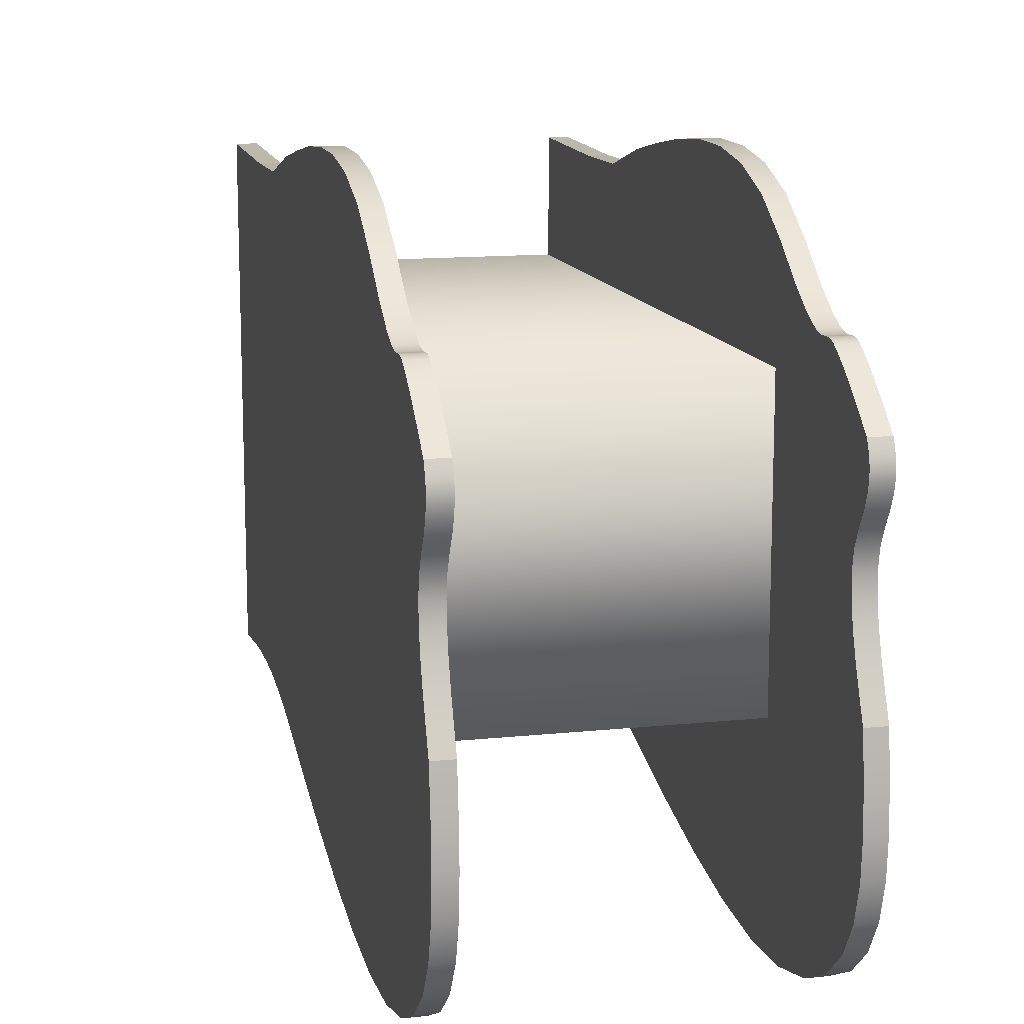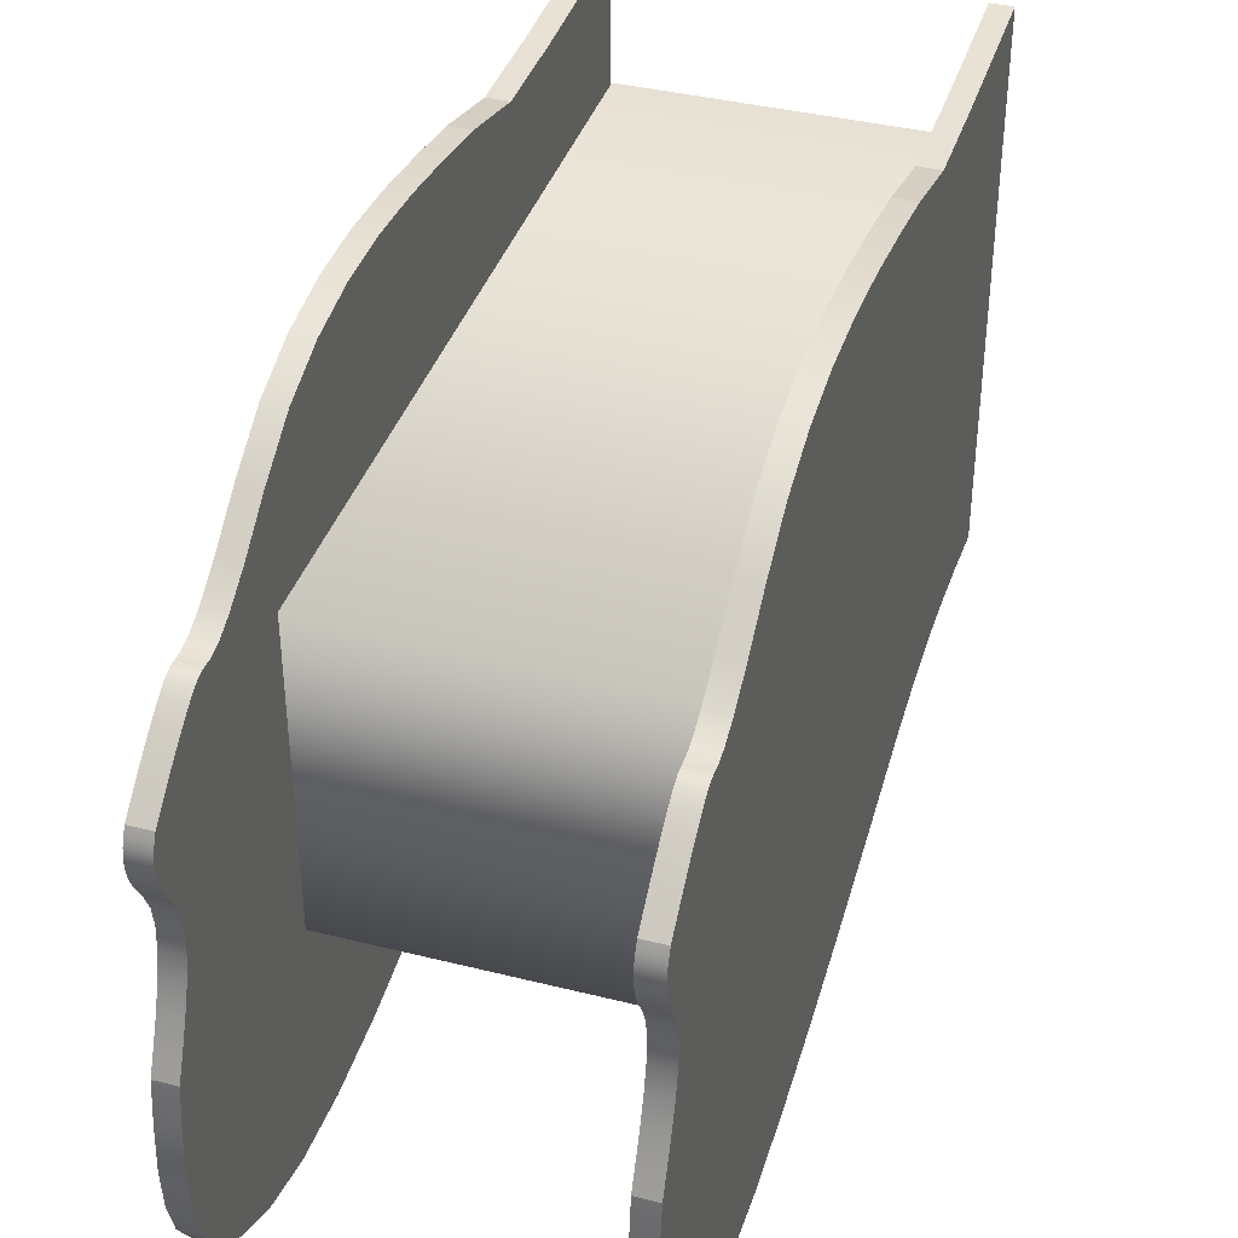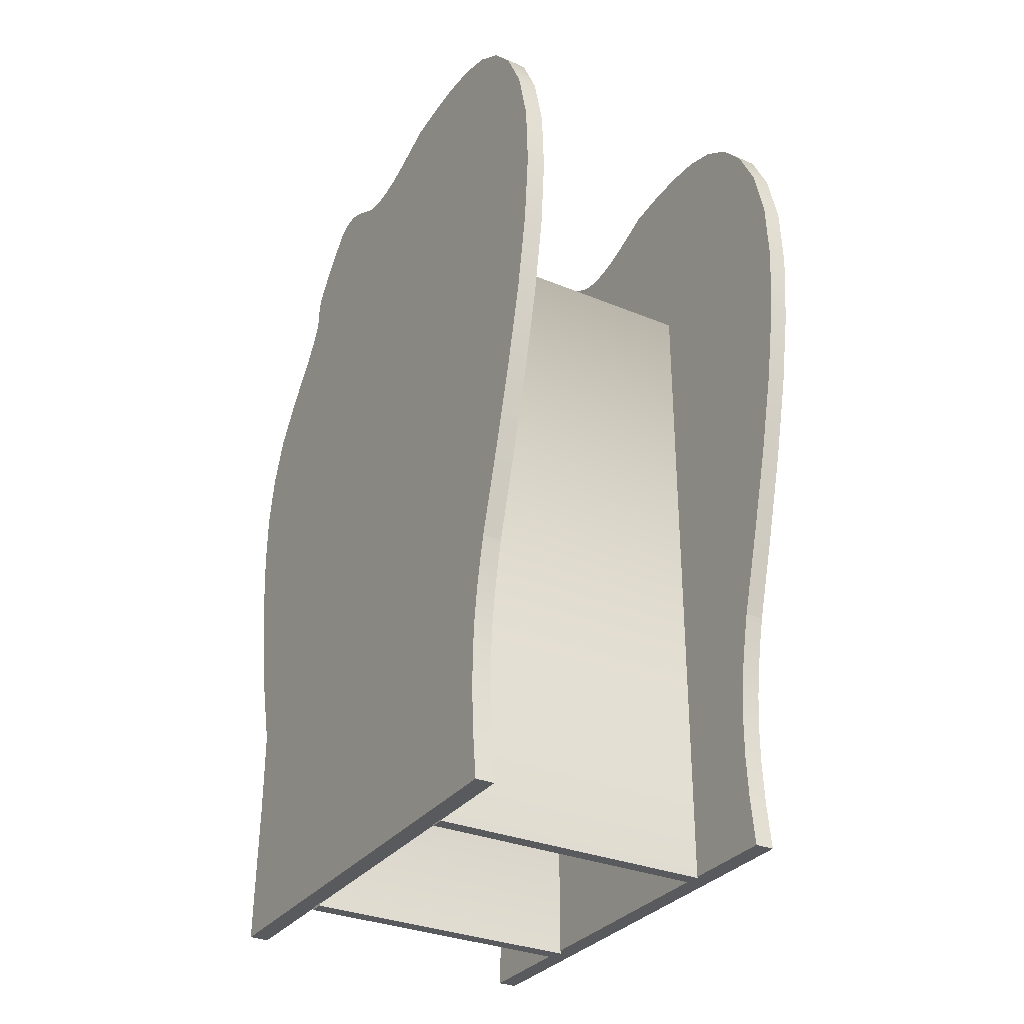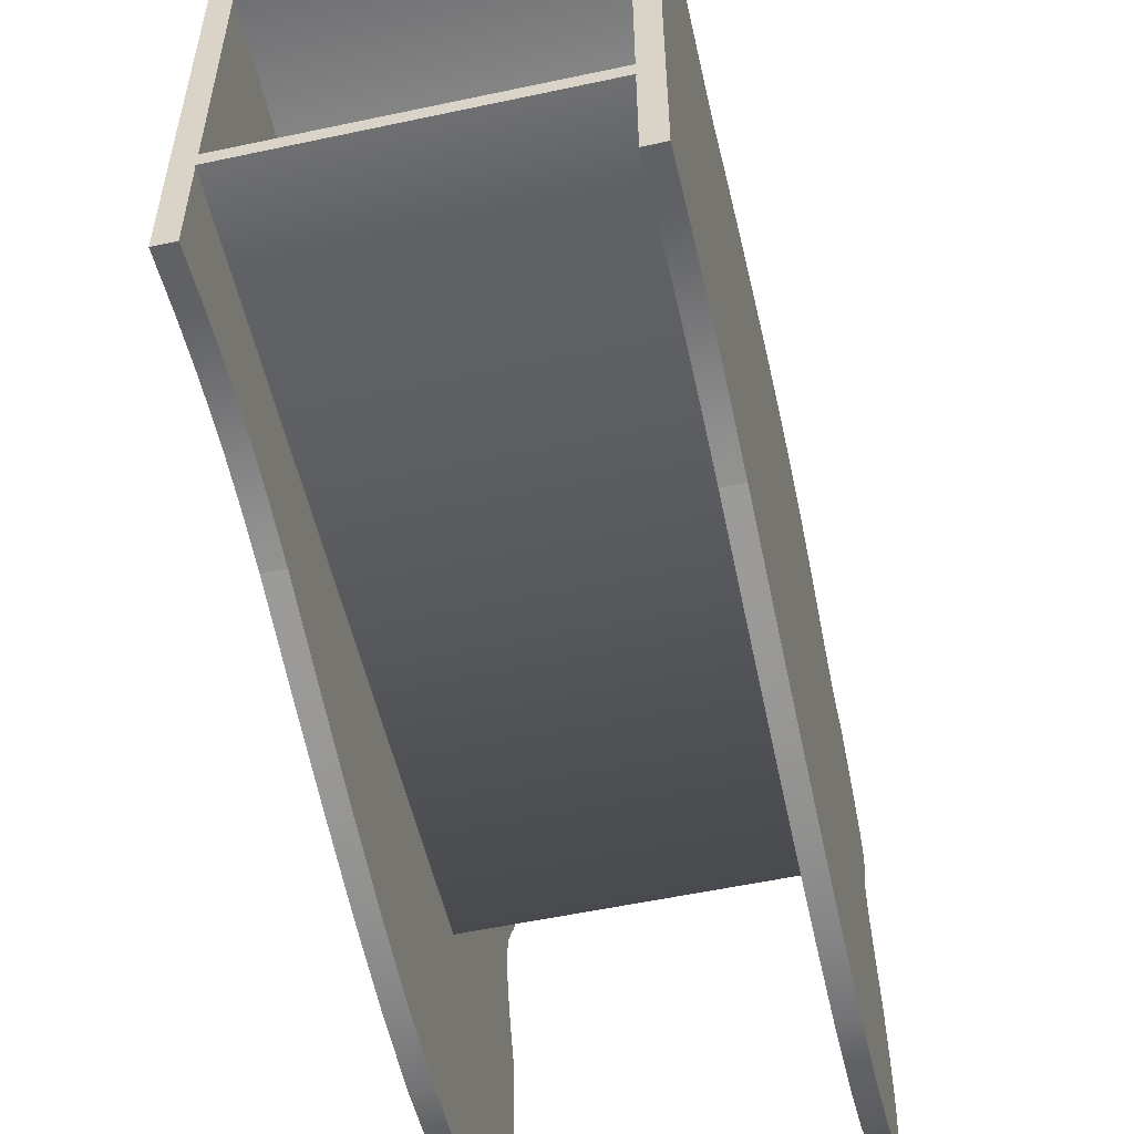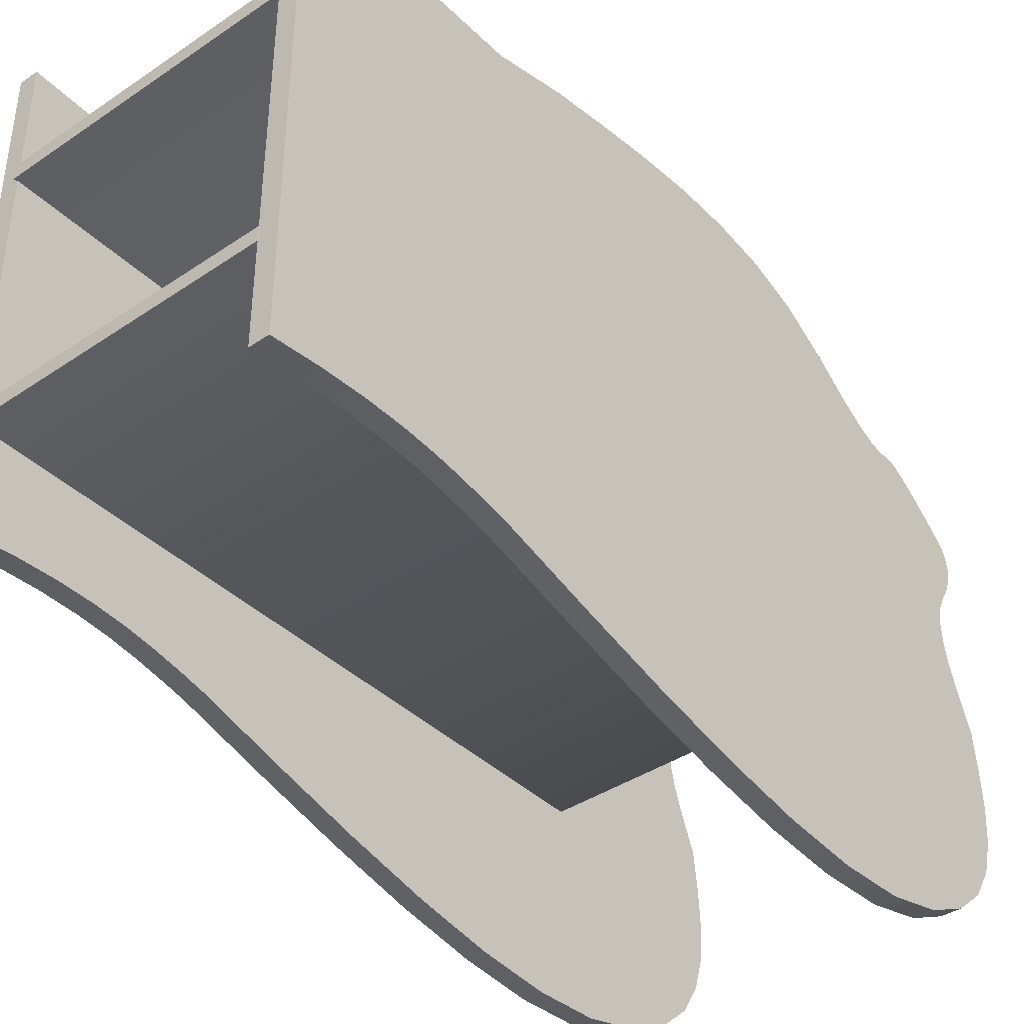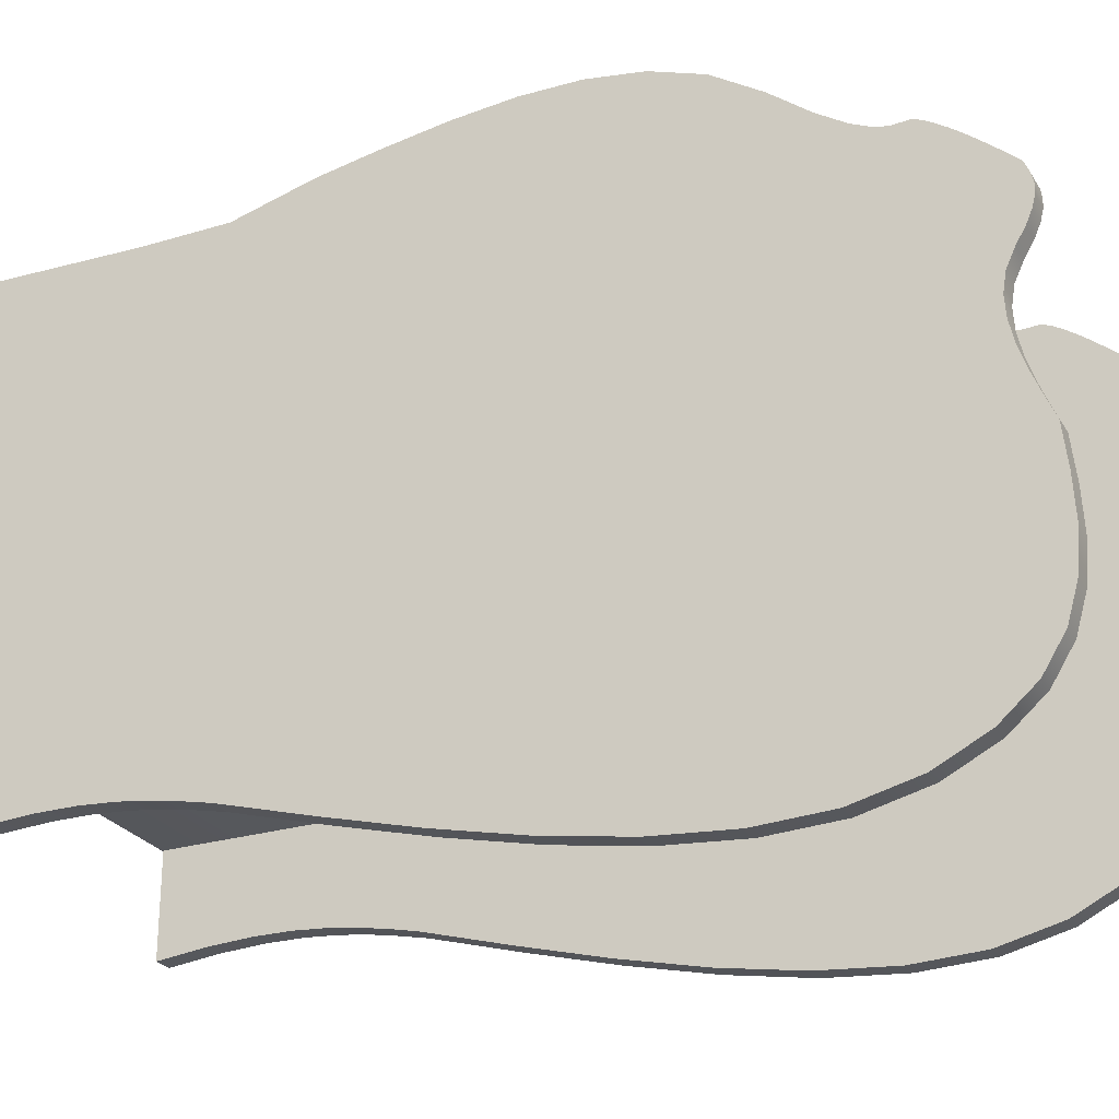
<metadata>
{"format":"obj","ext":"obj","renderer":"f3d","projection":"perspective","resolution":1024,"background":"white","views":[{"elev":12.9,"azim":166.3,"up":"+Z"},{"elev":39.1,"azim":-162.6,"up":"+Z"},{"elev":-31.4,"azim":149.5,"up":"+Y"},{"elev":-54.7,"azim":12.8,"up":"+Z"},{"elev":-39.5,"azim":40.1,"up":"+Z"},{"elev":-26.3,"azim":115.5,"up":"+Z"}]}
</metadata>
<code>
v  -0.9 -2.418 1.495
v  -0.9 -2.418 -1.178
v  -0.7937 -2.418 -1.178
v  -0.7937 -2.418 1.495
v  -0.9 -1.608 1.468
v  -0.7937 -1.608 1.468
v  -0.9 -1.149 1.468
v  -0.7937 -1.149 1.468
v  -0.9 -0.7303 1.576
v  -0.7937 -0.7303 1.576
v  -0.9 -0.404 1.632
v  -0.7937 -0.404 1.632
v  -0.9 -0.0815 1.678
v  -0.7937 -0.0815 1.678
v  -0.9 0.2331 1.703
v  -0.7937 0.2331 1.703
v  -0.9 0.536 1.697
v  -0.7937 0.536 1.697
v  -0.9 0.8234 1.649
v  -0.7937 0.8234 1.649
v  -0.9 1.091 1.549
v  -0.7937 1.091 1.549
v  -0.9 1.336 1.387
v  -0.7937 1.336 1.387
v  -0.9 1.534 1.228
v  -0.7937 1.534 1.228
v  -0.9 1.676 1.134
v  -0.7937 1.676 1.134
v  -0.9 1.774 1.088
v  -0.7937 1.774 1.088
v  -0.9 1.84 1.075
v  -0.7937 1.84 1.075
v  -0.9 1.886 1.077
v  -0.7937 1.886 1.077
v  -0.9 1.925 1.078
v  -0.7937 1.925 1.078
v  -0.9 1.97 1.063
v  -0.7937 1.97 1.063
v  -0.9 2.023 1.032
v  -0.7937 2.023 1.032
v  -0.9 2.076 0.9948
v  -0.7937 2.076 0.9948
v  -0.9 2.13 0.9541
v  -0.7937 2.13 0.9541
v  -0.9 2.184 0.91
v  -0.7937 2.184 0.91
v  -0.9 2.239 0.8634
v  -0.7937 2.239 0.8634
v  -0.9 2.293 0.8152
v  -0.7937 2.293 0.8152
v  -0.9 2.348 0.7661
v  -0.7937 2.348 0.7661
v  -0.9 2.365 0.731
v  -0.7937 2.365 0.731
v  -0.9 2.379 0.6938
v  -0.7937 2.379 0.6938
v  -0.9 2.387 0.6524
v  -0.7937 2.387 0.6524
v  -0.9 2.385 0.6045
v  -0.7937 2.385 0.6045
v  -0.9 2.371 0.5482
v  -0.7937 2.371 0.5482
v  -0.9 2.342 0.4813
v  -0.7937 2.342 0.4813
v  -0.9 2.294 0.4015
v  -0.7937 2.294 0.4015
v  -0.9 2.252 0.3104
v  -0.7937 2.252 0.3104
v  -0.9 2.236 0.2115
v  -0.7937 2.236 0.2115
v  -0.9 2.242 0.106
v  -0.7937 2.242 0.106
v  -0.9 2.266 -0.0046
v  -0.7937 2.266 -0.0046
v  -0.9 2.304 -0.1191
v  -0.7937 2.304 -0.1191
v  -0.9 2.351 -0.2362
v  -0.7937 2.351 -0.2362
v  -0.9 2.402 -0.3546
v  -0.7937 2.402 -0.3546
v  -0.9 2.426 -0.568
v  -0.7937 2.426 -0.568
v  -0.9 2.437 -0.7772
v  -0.7937 2.437 -0.7772
v  -0.9 2.421 -0.9779
v  -0.7937 2.421 -0.9779
v  -0.9 2.367 -1.166
v  -0.7937 2.367 -1.166
v  -0.9 2.26 -1.337
v  -0.7937 2.26 -1.337
v  -0.9 2.087 -1.486
v  -0.7937 2.087 -1.486
v  -0.9 1.835 -1.61
v  -0.7937 1.835 -1.61
v  -0.9 1.516 -1.687
v  -0.7937 1.516 -1.687
v  -0.9 1.152 -1.703
v  -0.7937 1.152 -1.703
v  -0.9 0.7522 -1.669
v  -0.7937 0.7522 -1.669
v  -0.9 0.3228 -1.595
v  -0.7937 0.3228 -1.595
v  -0.9 -0.1286 -1.491
v  -0.7937 -0.1286 -1.491
v  -0.9 -0.5946 -1.367
v  -0.7937 -0.5946 -1.367
v  -0.9 -1.068 -1.232
v  -0.7937 -1.068 -1.232
v  -0.9 -1.211 -1.201
v  -0.7937 -1.211 -1.201
v  -0.9 -1.36 -1.173
v  -0.7937 -1.36 -1.173
v  -0.9 -1.521 -1.15
v  -0.7937 -1.521 -1.15
v  -0.9 -1.702 -1.137
v  -0.7937 -1.702 -1.137
v  -0.9 -1.907 -1.135
v  -0.7937 -1.907 -1.135
v  -0.9 -2.144 -1.148
v  -0.7937 -2.144 -1.148
v  0.7988 1.239 0.7759
v  0.7975 1.239 -0.5615
v  0.7983 1.314 -0.6437
v  0.7988 1.315 0.8572
v  -0.7944 1.239 -0.562
v  -0.7988 1.239 0.7763
v  -0.799 1.314 0.8574
v  -0.7952 1.314 -0.6448
v  0.7988 -2.432 0.7759
v  0.7989 -2.432 0.8573
v  -0.7988 -2.437 0.7764
v  -0.7993 -2.437 0.8581
v  -0.7985 -2.425 -0.56
v  -0.7946 -2.425 -0.6409
v  0.7991 -2.425 -0.5639
v  0.7984 -2.425 -0.6418
v  0.9 -2.418 1.495
v  0.7937 -2.418 1.495
v  0.7937 -2.418 -1.178
v  0.9 -2.418 -1.178
v  0.9 -1.608 1.468
v  0.7937 -1.608 1.468
v  0.9 -1.149 1.468
v  0.7937 -1.149 1.468
v  0.9 -0.7303 1.576
v  0.7937 -0.7303 1.576
v  0.9 -0.404 1.632
v  0.7937 -0.404 1.632
v  0.9 -0.0815 1.678
v  0.7937 -0.0815 1.678
v  0.9 0.2331 1.703
v  0.7937 0.2331 1.703
v  0.9 0.536 1.697
v  0.7937 0.536 1.697
v  0.9 0.8234 1.649
v  0.7937 0.8234 1.649
v  0.9 1.091 1.549
v  0.7937 1.091 1.549
v  0.9 1.336 1.387
v  0.7937 1.336 1.387
v  0.9 1.534 1.228
v  0.7937 1.534 1.228
v  0.9 1.676 1.134
v  0.7937 1.676 1.134
v  0.9 1.774 1.088
v  0.7937 1.774 1.088
v  0.9 1.84 1.075
v  0.7937 1.84 1.075
v  0.9 1.886 1.077
v  0.7937 1.886 1.077
v  0.9 1.925 1.078
v  0.7937 1.925 1.078
v  0.9 1.97 1.063
v  0.7937 1.97 1.063
v  0.9 2.023 1.032
v  0.7937 2.023 1.032
v  0.9 2.076 0.9948
v  0.7937 2.076 0.9948
v  0.9 2.13 0.9541
v  0.7937 2.13 0.9541
v  0.9 2.184 0.91
v  0.7937 2.184 0.91
v  0.9 2.239 0.8634
v  0.7937 2.239 0.8634
v  0.9 2.293 0.8152
v  0.7937 2.293 0.8152
v  0.9 2.348 0.7661
v  0.7937 2.348 0.7661
v  0.9 2.365 0.731
v  0.7937 2.365 0.731
v  0.9 2.379 0.6938
v  0.7937 2.379 0.6938
v  0.9 2.387 0.6524
v  0.7937 2.387 0.6524
v  0.9 2.385 0.6045
v  0.7937 2.385 0.6045
v  0.9 2.371 0.5482
v  0.7937 2.371 0.5482
v  0.9 2.342 0.4813
v  0.7937 2.342 0.4813
v  0.9 2.294 0.4015
v  0.7937 2.294 0.4015
v  0.9 2.252 0.3104
v  0.7937 2.252 0.3104
v  0.9 2.236 0.2115
v  0.7937 2.236 0.2115
v  0.9 2.242 0.106
v  0.7937 2.242 0.106
v  0.9 2.266 -0.0046
v  0.7937 2.266 -0.0046
v  0.9 2.304 -0.1191
v  0.7937 2.304 -0.1191
v  0.9 2.351 -0.2362
v  0.7937 2.351 -0.2362
v  0.9 2.402 -0.3546
v  0.7937 2.402 -0.3546
v  0.9 2.426 -0.568
v  0.7937 2.426 -0.568
v  0.9 2.437 -0.7772
v  0.7937 2.437 -0.7772
v  0.9 2.421 -0.9779
v  0.7937 2.421 -0.9779
v  0.9 2.367 -1.166
v  0.7937 2.367 -1.166
v  0.9 2.26 -1.337
v  0.7937 2.26 -1.337
v  0.9 2.087 -1.486
v  0.7937 2.087 -1.486
v  0.9 1.835 -1.61
v  0.7937 1.835 -1.61
v  0.9 1.516 -1.687
v  0.7937 1.516 -1.687
v  0.9 1.152 -1.703
v  0.7937 1.152 -1.703
v  0.9 0.7522 -1.669
v  0.7937 0.7522 -1.669
v  0.9 0.3228 -1.595
v  0.7937 0.3228 -1.595
v  0.9 -0.1286 -1.491
v  0.7937 -0.1286 -1.491
v  0.9 -0.5946 -1.367
v  0.7937 -0.5946 -1.367
v  0.9 -1.068 -1.232
v  0.7937 -1.068 -1.232
v  0.9 -1.211 -1.201
v  0.7937 -1.211 -1.201
v  0.9 -1.36 -1.173
v  0.7937 -1.36 -1.173
v  0.9 -1.521 -1.15
v  0.7937 -1.521 -1.15
v  0.9 -1.702 -1.137
v  0.7937 -1.702 -1.137
v  0.9 -1.907 -1.135
v  0.7937 -1.907 -1.135
v  0.9 -2.144 -1.148
v  0.7937 -2.144 -1.148
g gr1
f 1 2 3 4
f 5 1 4 6
f 7 5 6 8
f 9 7 8 10
f 11 9 10 12
f 13 11 12 14
f 15 13 14 16
f 17 15 16 18
f 19 17 18 20
f 21 19 20 22
f 23 21 22 24
f 25 23 24 26
f 27 25 26 28
f 29 27 28 30
f 31 29 30 32
f 33 31 32 34
f 35 33 34 36
f 37 35 36 38
f 39 37 38 40
f 41 39 40 42
f 43 41 42 44
f 45 43 44 46
f 47 45 46 48
f 49 47 48 50
f 51 49 50 52
f 53 51 52 54
f 55 53 54 56
f 57 55 56 58
f 59 57 58 60
f 61 59 60 62
f 63 61 62 64
f 65 63 64 66
f 67 65 66 68
f 69 67 68 70
f 71 69 70 72
f 73 71 72 74
f 75 73 74 76
f 77 75 76 78
f 79 77 78 80
f 81 79 80 82
f 83 81 82 84
f 85 83 84 86
f 87 85 86 88
f 89 87 88 90
f 91 89 90 92
f 93 91 92 94
f 95 93 94 96
f 97 95 96 98
f 99 97 98 100
f 101 99 100 102
f 103 101 102 104
f 105 103 104 106
f 107 105 106 108
f 109 107 108 110
f 111 109 110 112
f 113 111 112 114
f 115 113 114 116
f 117 115 116 118
f 119 117 118 120
f 2 119 120 3
f 58 56 54 60
f 60 54 52 50
f 62 60 50 64
f 64 50 48 66
f 66 48 46 44
f 66 44 42 40
f 66 40 38 36
f 66 36 34 32
f 68 66 32 30
f 70 68 30 72
f 74 72 30 76
f 78 76 30 80
f 82 80 30 84
f 86 84 30 88
f 90 88 30 92
f 94 92 30 96
f 98 96 30 28
f 100 98 28 26
f 102 100 26 24
f 102 24 22 20
f 102 20 18 104
f 104 18 16 14
f 104 14 12 106
f 106 12 10 108
f 108 10 8 110
f 112 110 8 114
f 116 114 8 6
f 118 116 6 120
f 120 6 4 3
f 119 2 1 5
f 53 55 57 59
f 51 53 59 49
f 49 59 61 63
f 47 49 63 65
f 45 47 65 43
f 41 43 65 39
f 37 39 65 35
f 33 35 65 31
f 31 65 67 29
f 29 67 69 71
f 29 71 73 75
f 29 75 77 79
f 29 79 81 83
f 29 83 85 87
f 29 87 89 91
f 29 91 93 95
f 29 95 97 27
f 27 97 99 25
f 25 99 101 23
f 21 23 101 19
f 17 19 101 103
f 15 17 103 13
f 11 13 103 105
f 9 11 105 107
f 7 9 107 109
f 7 109 111 113
f 7 113 115 5
f 5 115 117 119
f 121 122 123 124
f 125 126 127 128
f 129 121 124 130
f 131 129 130 132
f 126 131 132 127
f 133 125 128 134
f 135 133 134 136
f 122 135 136 123
f 124 123 128 127
f 127 132 130 124
f 123 136 134 128
f 125 122 121 126
f 129 131 126 121
f 133 135 122 125
f 137 138 139 140
f 141 142 138 137
f 143 144 142 141
f 145 146 144 143
f 147 148 146 145
f 149 150 148 147
f 151 152 150 149
f 153 154 152 151
f 155 156 154 153
f 157 158 156 155
f 159 160 158 157
f 161 162 160 159
f 163 164 162 161
f 165 166 164 163
f 167 168 166 165
f 169 170 168 167
f 171 172 170 169
f 173 174 172 171
f 175 176 174 173
f 177 178 176 175
f 179 180 178 177
f 181 182 180 179
f 183 184 182 181
f 185 186 184 183
f 187 188 186 185
f 189 190 188 187
f 191 192 190 189
f 193 194 192 191
f 195 196 194 193
f 197 198 196 195
f 199 200 198 197
f 201 202 200 199
f 203 204 202 201
f 205 206 204 203
f 207 208 206 205
f 209 210 208 207
f 211 212 210 209
f 213 214 212 211
f 215 216 214 213
f 217 218 216 215
f 219 220 218 217
f 221 222 220 219
f 223 224 222 221
f 225 226 224 223
f 227 228 226 225
f 229 230 228 227
f 231 232 230 229
f 233 234 232 231
f 235 236 234 233
f 237 238 236 235
f 239 240 238 237
f 241 242 240 239
f 243 244 242 241
f 245 246 244 243
f 247 248 246 245
f 249 250 248 247
f 251 252 250 249
f 253 254 252 251
f 255 256 254 253
f 140 139 256 255
f 256 139 138 142
f 190 192 194 196
f 188 190 196 186
f 186 196 198 200
f 184 186 200 202
f 182 184 202 180
f 178 180 202 176
f 174 176 202 172
f 170 172 202 168
f 168 202 204 166
f 166 204 206 208
f 166 208 210 212
f 166 212 214 216
f 166 216 218 220
f 166 220 222 224
f 166 224 226 228
f 166 228 230 232
f 166 232 234 164
f 164 234 236 162
f 162 236 238 160
f 158 160 238 156
f 154 156 238 240
f 152 154 240 150
f 148 150 240 242
f 146 148 242 244
f 144 146 244 246
f 144 246 248 250
f 144 250 252 142
f 142 252 254 256
f 193 191 189 195
f 195 189 187 185
f 197 195 185 199
f 199 185 183 201
f 201 183 181 179
f 201 179 177 175
f 201 175 173 171
f 201 171 169 167
f 203 201 167 165
f 205 203 165 207
f 209 207 165 211
f 213 211 165 215
f 217 215 165 219
f 221 219 165 223
f 225 223 165 227
f 229 227 165 231
f 233 231 165 163
f 235 233 163 161
f 237 235 161 159
f 237 159 157 155
f 237 155 153 239
f 239 153 151 149
f 239 149 147 241
f 241 147 145 243
f 243 145 143 245
f 247 245 143 249
f 251 249 143 141
f 253 251 141 255
f 255 141 137 140

</code>
